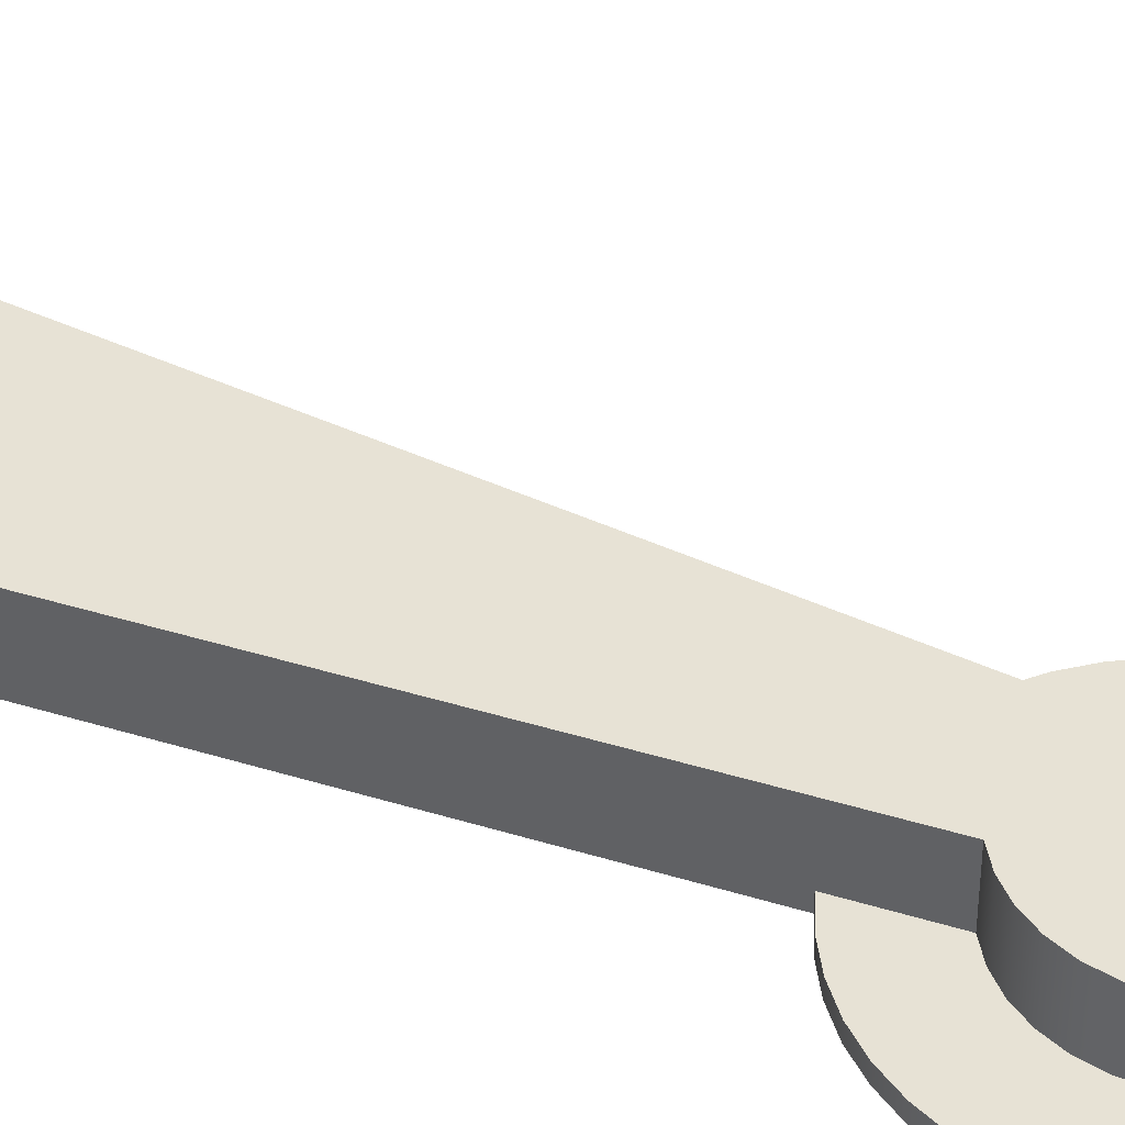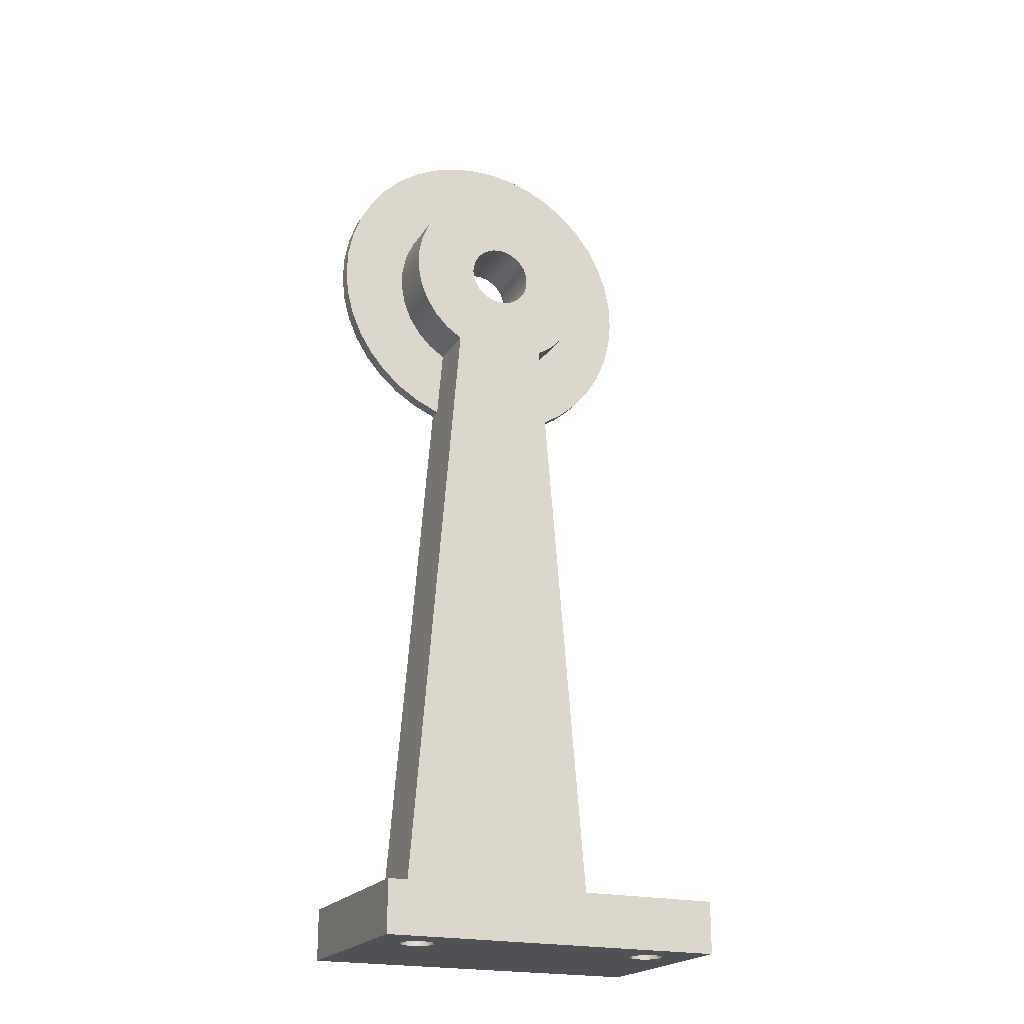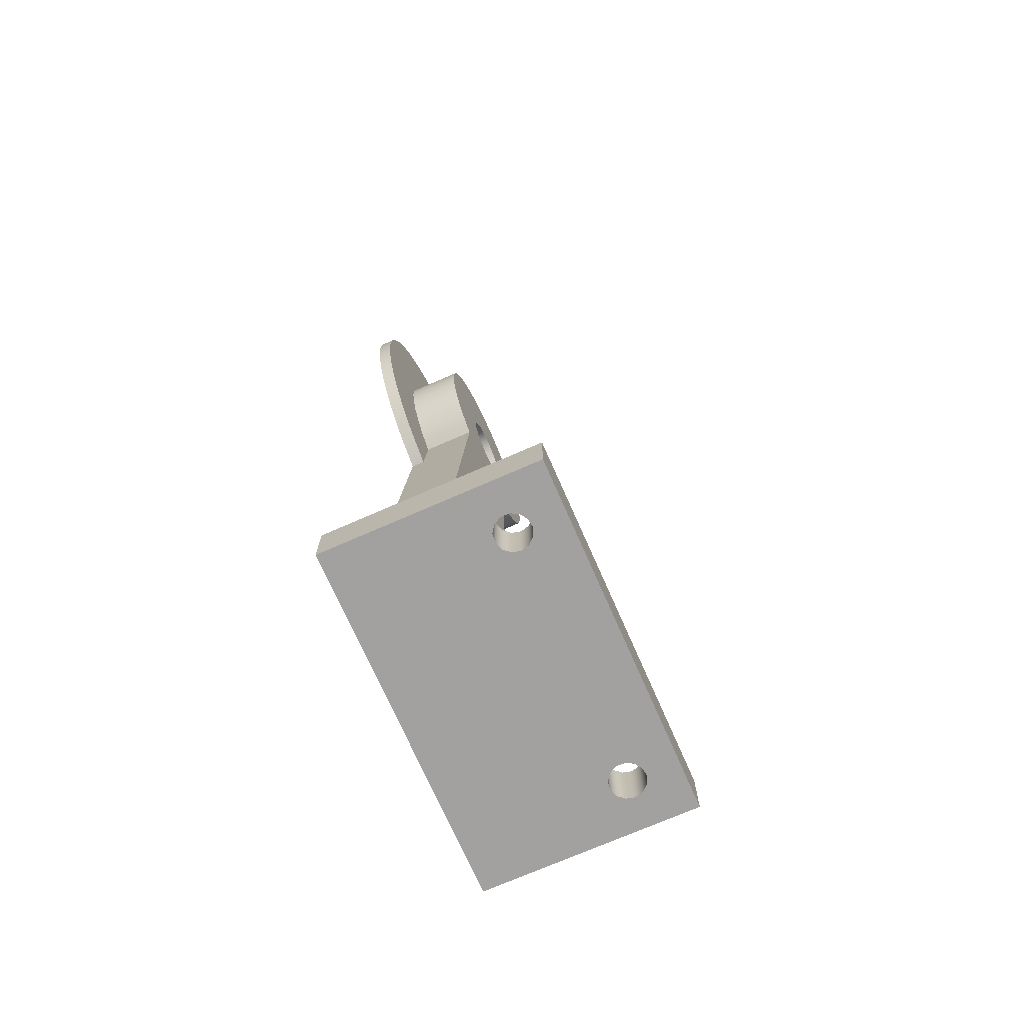
<metadata>
{"format":"obj","ext":"obj","renderer":"f3d","projection":"perspective","resolution":1024,"background":"white","views":[{"elev":40.3,"azim":115.5,"up":"+Z"},{"elev":-21.1,"azim":-23.8,"up":"+Y"},{"elev":-72.3,"azim":-66.3,"up":"+Y"}]}
</metadata>
<code>
v -0.635 14.6 0
v -0.6006 14.4 0
v -0.5011 14.21 0
v -0.3473 14.07 0
v -0.1559 13.99 0
v 0.05244 13.97 0
v 0.2551 14.02 0
v 0.4301 14.14 0
v 0.5585 14.3 0
v 0.6263 14.5 0
v 0.6263 14.71 0
v 0.5585 14.91 0
v 0.4301 15.07 0
v 0.2551 15.19 0
v 0.05244 15.24 0
v -0.1559 15.22 0
v -0.3473 15.14 0
v -0.5011 15 0
v -0.6006 14.81 0
v 3.175 0 0
v -3.175 0 0
v -3.175 0.9525 0
v -1.905 0.9525 0
v -1.026 11.6 0
v -1.47 11.79 0
v -1.879 12.05 0
v -2.245 12.36 0
v -2.559 12.73 0
v -2.814 13.13 0
v -3.004 13.58 0
v -3.125 14.04 0
v -3.174 14.52 0
v -3.15 15.01 0
v -3.053 15.48 0
v -2.885 15.93 0
v -2.651 16.35 0
v -2.356 16.73 0
v -2.007 17.07 0
v -1.611 17.34 0
v -1.178 17.55 0
v -0.7177 17.7 0
v -0.2411 17.77 0
v 0.2411 17.77 0
v 0.7177 17.7 0
v 1.178 17.55 0
v 1.611 17.34 0
v 2.007 17.07 0
v 2.356 16.73 0
v 2.651 16.35 0
v 2.885 15.93 0
v 3.053 15.48 0
v 3.15 15.01 0
v 3.174 14.52 0
v 3.125 14.04 0
v 3.004 13.58 0
v 2.814 13.13 0
v 2.559 12.73 0
v 2.245 12.36 0
v 1.879 12.05 0
v 1.47 11.79 0
v 1.026 11.6 0
v 1.905 0.9525 0
v 3.175 0.9525 0
v 3.175 0 0
v 3.175 0.9525 0
v 3.175 0.9525 3.81
v 3.175 0 3.81
v -3.175 0.9525 0
v -3.175 0 0
v -3.175 0 3.81
v -3.175 0.9525 3.81
v -1.966 0 2.925
v -2.003 0 2.778
v -2.104 0 2.664
v -2.246 0 2.61
v -2.396 0 2.629
v -2.522 0 2.715
v -2.592 0 2.849
v -2.592 0 3.001
v -2.522 0 3.136
v -2.396 0 3.222
v -2.246 0 3.241
v -2.104 0 3.187
v -2.003 0 3.073
v 2.601 0 2.925
v 2.565 0 2.778
v 2.464 0 2.664
v 2.322 0 2.61
v 2.171 0 2.629
v 2.046 0 2.715
v 1.976 0 2.849
v 1.976 0 3.001
v 2.046 0 3.136
v 2.171 0 3.222
v 2.322 0 3.241
v 2.464 0 3.187
v 2.565 0 3.073
v -3.175 0 0
v 3.175 0 0
v 3.175 0 3.81
v -3.175 0 3.81
v -1.026 11.6 0.254
v -1.026 11.6 0
v -1.905 0.9525 0
v -1.905 0.9525 1.27
v -0.9163 12.93 1.27
v -0.9163 12.93 0.254
v -1.966 0.9525 2.925
v -2.003 0.9525 3.073
v -2.104 0.9525 3.187
v -2.246 0.9525 3.241
v -2.396 0.9525 3.222
v -2.522 0.9525 3.136
v -2.592 0.9525 3.001
v -2.592 0.9525 2.849
v -2.522 0.9525 2.715
v -2.396 0.9525 2.629
v -2.246 0.9525 2.61
v -2.104 0.9525 2.664
v -2.003 0.9525 2.778
v 2.601 0.9525 2.925
v 2.565 0.9525 3.073
v 2.464 0.9525 3.187
v 2.322 0.9525 3.241
v 2.171 0.9525 3.222
v 2.046 0.9525 3.136
v 1.976 0.9525 3.001
v 1.976 0.9525 2.849
v 2.046 0.9525 2.715
v 2.171 0.9525 2.629
v 2.322 0.9525 2.61
v 2.464 0.9525 2.664
v 2.565 0.9525 2.778
v 3.175 0.9525 0
v 1.905 0.9525 0
v 1.905 0.9525 1.27
v -1.905 0.9525 1.27
v -1.905 0.9525 0
v -3.175 0.9525 0
v -3.175 0.9525 3.81
v 3.175 0.9525 3.81
v -0.635 14.6 1.27
v -0.6006 14.81 1.27
v -0.5011 15 1.27
v -0.3473 15.14 1.27
v -0.1559 15.22 1.27
v 0.05244 15.24 1.27
v 0.2551 15.19 1.27
v 0.4301 15.07 1.27
v 0.5585 14.91 1.27
v 0.6263 14.71 1.27
v 0.6263 14.5 1.27
v 0.5585 14.3 1.27
v 0.4301 14.14 1.27
v 0.2551 14.02 1.27
v 0.05244 13.97 1.27
v -0.1559 13.99 1.27
v -0.3473 14.07 1.27
v -0.5011 14.21 1.27
v -0.6006 14.4 1.27
v -1.905 0.9525 1.27
v 1.905 0.9525 1.27
v 0.9163 12.93 1.27
v 1.223 13.14 1.27
v 1.484 13.41 1.27
v 1.688 13.72 1.27
v 1.827 14.07 1.27
v 1.897 14.43 1.27
v 1.895 14.8 1.27
v 1.82 15.17 1.27
v 1.676 15.51 1.27
v 1.468 15.82 1.27
v 1.204 16.08 1.27
v 0.8946 16.29 1.27
v 0.5508 16.43 1.27
v 0.186 16.5 1.27
v -0.186 16.5 1.27
v -0.5508 16.43 1.27
v -0.8946 16.29 1.27
v -1.204 16.08 1.27
v -1.468 15.82 1.27
v -1.676 15.51 1.27
v -1.82 15.17 1.27
v -1.895 14.8 1.27
v -1.897 14.43 1.27
v -1.827 14.07 1.27
v -1.688 13.72 1.27
v -1.484 13.41 1.27
v -1.223 13.14 1.27
v -0.9163 12.93 1.27
v -3.175 0.9525 3.81
v -3.175 0 3.81
v 3.175 0 3.81
v 3.175 0.9525 3.81
v 1.026 11.6 0
v 1.026 11.6 0.254
v 0.9163 12.93 0.254
v 0.9163 12.93 1.27
v 1.905 0.9525 1.27
v 1.905 0.9525 0
v 0.9163 12.93 0.254
v 1.223 13.14 0.254
v 1.484 13.41 0.254
v 1.688 13.72 0.254
v 1.827 14.07 0.254
v 1.897 14.43 0.254
v 1.895 14.8 0.254
v 1.82 15.17 0.254
v 1.676 15.51 0.254
v 1.468 15.82 0.254
v 1.204 16.08 0.254
v 0.8946 16.29 0.254
v 0.5508 16.43 0.254
v 0.186 16.5 0.254
v -0.186 16.5 0.254
v -0.5508 16.43 0.254
v -0.8946 16.29 0.254
v -1.204 16.08 0.254
v -1.468 15.82 0.254
v -1.676 15.51 0.254
v -1.82 15.17 0.254
v -1.895 14.8 0.254
v -1.897 14.43 0.254
v -1.827 14.07 0.254
v -1.688 13.72 0.254
v -1.484 13.41 0.254
v -1.223 13.14 0.254
v -0.9163 12.93 0.254
v -0.9163 12.93 1.27
v -1.223 13.14 1.27
v -1.484 13.41 1.27
v -1.688 13.72 1.27
v -1.827 14.07 1.27
v -1.897 14.43 1.27
v -1.895 14.8 1.27
v -1.82 15.17 1.27
v -1.676 15.51 1.27
v -1.468 15.82 1.27
v -1.204 16.08 1.27
v -0.8946 16.29 1.27
v -0.5508 16.43 1.27
v -0.186 16.5 1.27
v 0.186 16.5 1.27
v 0.5508 16.43 1.27
v 0.8946 16.29 1.27
v 1.204 16.08 1.27
v 1.468 15.82 1.27
v 1.676 15.51 1.27
v 1.82 15.17 1.27
v 1.895 14.8 1.27
v 1.897 14.43 1.27
v 1.827 14.07 1.27
v 1.688 13.72 1.27
v 1.484 13.41 1.27
v 1.223 13.14 1.27
v 0.9163 12.93 1.27
v 1.026 11.6 0
v 1.47 11.79 0
v 1.879 12.05 0
v 2.245 12.36 0
v 2.559 12.73 0
v 2.814 13.13 0
v 3.004 13.58 0
v 3.125 14.04 0
v 3.174 14.52 0
v 3.15 15.01 0
v 3.053 15.48 0
v 2.885 15.93 0
v 2.651 16.35 0
v 2.356 16.73 0
v 2.007 17.07 0
v 1.611 17.34 0
v 1.178 17.55 0
v 0.7177 17.7 0
v 0.2411 17.77 0
v -0.2411 17.77 0
v -0.7177 17.7 0
v -1.178 17.55 0
v -1.611 17.34 0
v -2.007 17.07 0
v -2.356 16.73 0
v -2.651 16.35 0
v -2.885 15.93 0
v -3.053 15.48 0
v -3.15 15.01 0
v -3.174 14.52 0
v -3.125 14.04 0
v -3.004 13.58 0
v -2.814 13.13 0
v -2.559 12.73 0
v -2.245 12.36 0
v -1.879 12.05 0
v -1.47 11.79 0
v -1.026 11.6 0
v -1.026 11.6 0.254
v -1.47 11.79 0.254
v -1.879 12.05 0.254
v -2.245 12.36 0.254
v -2.559 12.73 0.254
v -2.814 13.13 0.254
v -3.004 13.58 0.254
v -3.125 14.04 0.254
v -3.174 14.52 0.254
v -3.15 15.01 0.254
v -3.053 15.48 0.254
v -2.885 15.93 0.254
v -2.651 16.35 0.254
v -2.356 16.73 0.254
v -2.007 17.07 0.254
v -1.611 17.34 0.254
v -1.178 17.55 0.254
v -0.7177 17.7 0.254
v -0.2411 17.77 0.254
v 0.2411 17.77 0.254
v 0.7177 17.7 0.254
v 1.178 17.55 0.254
v 1.611 17.34 0.254
v 2.007 17.07 0.254
v 2.356 16.73 0.254
v 2.651 16.35 0.254
v 2.885 15.93 0.254
v 3.053 15.48 0.254
v 3.15 15.01 0.254
v 3.174 14.52 0.254
v 3.125 14.04 0.254
v 3.004 13.58 0.254
v 2.814 13.13 0.254
v 2.559 12.73 0.254
v 2.245 12.36 0.254
v 1.879 12.05 0.254
v 1.47 11.79 0.254
v 1.026 11.6 0.254
v -1.026 11.6 0.254
v -0.9163 12.93 0.254
v -1.223 13.14 0.254
v -1.484 13.41 0.254
v -1.688 13.72 0.254
v -1.827 14.07 0.254
v -1.897 14.43 0.254
v -1.895 14.8 0.254
v -1.82 15.17 0.254
v -1.676 15.51 0.254
v -1.468 15.82 0.254
v -1.204 16.08 0.254
v -0.8946 16.29 0.254
v -0.5508 16.43 0.254
v -0.186 16.5 0.254
v 0.186 16.5 0.254
v 0.5508 16.43 0.254
v 0.8946 16.29 0.254
v 1.204 16.08 0.254
v 1.468 15.82 0.254
v 1.676 15.51 0.254
v 1.82 15.17 0.254
v 1.895 14.8 0.254
v 1.897 14.43 0.254
v 1.827 14.07 0.254
v 1.688 13.72 0.254
v 1.484 13.41 0.254
v 1.223 13.14 0.254
v 0.9163 12.93 0.254
v 1.026 11.6 0.254
v 1.47 11.79 0.254
v 1.879 12.05 0.254
v 2.245 12.36 0.254
v 2.559 12.73 0.254
v 2.814 13.13 0.254
v 3.004 13.58 0.254
v 3.125 14.04 0.254
v 3.174 14.52 0.254
v 3.15 15.01 0.254
v 3.053 15.48 0.254
v 2.885 15.93 0.254
v 2.651 16.35 0.254
v 2.356 16.73 0.254
v 2.007 17.07 0.254
v 1.611 17.34 0.254
v 1.178 17.55 0.254
v 0.7177 17.7 0.254
v 0.2411 17.77 0.254
v -0.2411 17.77 0.254
v -0.7177 17.7 0.254
v -1.178 17.55 0.254
v -1.611 17.34 0.254
v -2.007 17.07 0.254
v -2.356 16.73 0.254
v -2.651 16.35 0.254
v -2.885 15.93 0.254
v -3.053 15.48 0.254
v -3.15 15.01 0.254
v -3.174 14.52 0.254
v -3.125 14.04 0.254
v -3.004 13.58 0.254
v -2.814 13.13 0.254
v -2.559 12.73 0.254
v -2.245 12.36 0.254
v -1.879 12.05 0.254
v -1.47 11.79 0.254
v -0.635 14.6 0
v -0.6006 14.81 0
v -0.5011 15 0
v -0.3473 15.14 0
v -0.1559 15.22 0
v 0.05244 15.24 0
v 0.2551 15.19 0
v 0.4301 15.07 0
v 0.5585 14.91 0
v 0.6263 14.71 0
v 0.6263 14.5 0
v 0.5585 14.3 0
v 0.4301 14.14 0
v 0.2551 14.02 0
v 0.05244 13.97 0
v -0.1559 13.99 0
v -0.3473 14.07 0
v -0.5011 14.21 0
v -0.6006 14.4 0
v -0.635 14.6 1.27
v -0.6006 14.4 1.27
v -0.5011 14.21 1.27
v -0.3473 14.07 1.27
v -0.1559 13.99 1.27
v 0.05244 13.97 1.27
v 0.2551 14.02 1.27
v 0.4301 14.14 1.27
v 0.5585 14.3 1.27
v 0.6263 14.5 1.27
v 0.6263 14.71 1.27
v 0.5585 14.91 1.27
v 0.4301 15.07 1.27
v 0.2551 15.19 1.27
v 0.05244 15.24 1.27
v -0.1559 15.22 1.27
v -0.3473 15.14 1.27
v -0.5011 15 1.27
v -0.6006 14.81 1.27
v -0.635 14.6 0
v -0.635 14.6 1.27
v -1.966 0 2.925
v -2.003 0 3.073
v -2.104 0 3.187
v -2.246 0 3.241
v -2.396 0 3.222
v -2.522 0 3.136
v -2.592 0 3.001
v -2.592 0 2.849
v -2.522 0 2.715
v -2.396 0 2.629
v -2.246 0 2.61
v -2.104 0 2.664
v -2.003 0 2.778
v -1.966 0.9525 2.925
v -2.003 0.9525 2.778
v -2.104 0.9525 2.664
v -2.246 0.9525 2.61
v -2.396 0.9525 2.629
v -2.522 0.9525 2.715
v -2.592 0.9525 2.849
v -2.592 0.9525 3.001
v -2.522 0.9525 3.136
v -2.396 0.9525 3.222
v -2.246 0.9525 3.241
v -2.104 0.9525 3.187
v -2.003 0.9525 3.073
v -1.966 0 2.925
v -1.966 0.9525 2.925
v 2.601 0 2.925
v 2.565 0 3.073
v 2.464 0 3.187
v 2.322 0 3.241
v 2.171 0 3.222
v 2.046 0 3.136
v 1.976 0 3.001
v 1.976 0 2.849
v 2.046 0 2.715
v 2.171 0 2.629
v 2.322 0 2.61
v 2.464 0 2.664
v 2.565 0 2.778
v 2.601 0.9525 2.925
v 2.565 0.9525 2.778
v 2.464 0.9525 2.664
v 2.322 0.9525 2.61
v 2.171 0.9525 2.629
v 2.046 0.9525 2.715
v 1.976 0.9525 2.849
v 1.976 0.9525 3.001
v 2.046 0.9525 3.136
v 2.171 0.9525 3.222
v 2.322 0.9525 3.241
v 2.464 0.9525 3.187
v 2.565 0.9525 3.073
v 2.601 0 2.925
v 2.601 0.9525 2.925
f 2 25 1
f 1 25 26
f 1 26 39
f 39 26 38
f 38 26 27
f 38 27 37
f 37 27 28
f 37 28 36
f 36 28 29
f 36 29 35
f 35 29 30
f 35 30 34
f 34 30 31
f 34 31 33
f 33 31 32
f 25 2 24
f 24 2 3
f 24 3 4
f 4 5 24
f 24 5 6
f 24 6 61
f 61 6 60
f 60 6 59
f 59 6 58
f 58 6 57
f 57 6 56
f 56 6 55
f 55 6 7
f 55 7 8
f 8 9 55
f 55 9 10
f 55 10 49
f 49 10 11
f 49 11 12
f 12 13 49
f 49 13 48
f 48 13 47
f 47 13 46
f 46 13 45
f 45 13 14
f 45 14 44
f 44 14 43
f 43 14 15
f 43 15 42
f 42 15 16
f 42 16 17
f 42 17 41
f 41 17 18
f 41 18 19
f 41 19 40
f 40 19 1
f 40 1 39
f 63 20 62
f 62 20 21
f 62 21 23
f 23 21 22
f 62 23 61
f 61 23 24
f 49 50 55
f 55 50 51
f 55 51 54
f 54 51 52
f 54 52 53
f 64 65 67
f 67 65 66
f 68 69 71
f 71 69 70
f 73 91 72
f 72 91 92
f 72 92 84
f 84 92 93
f 84 93 83
f 83 93 94
f 83 94 101
f 101 94 100
f 100 94 95
f 100 95 96
f 91 73 90
f 90 73 74
f 90 74 89
f 89 74 98
f 89 98 99
f 74 75 98
f 98 75 76
f 98 76 77
f 77 78 98
f 98 78 101
f 101 78 79
f 101 79 80
f 80 81 101
f 101 81 82
f 101 82 83
f 97 85 100
f 100 85 86
f 100 86 99
f 99 86 87
f 99 87 88
f 88 89 99
f 96 97 100
f 103 104 102
f 102 104 105
f 102 105 106
f 106 107 102
f 109 127 108
f 108 127 128
f 108 128 120
f 120 128 129
f 120 129 119
f 119 129 137
f 119 137 118
f 118 137 117
f 117 137 116
f 116 137 139
f 116 139 115
f 115 139 140
f 115 140 114
f 114 140 113
f 113 140 112
f 112 140 111
f 111 140 110
f 110 140 125
f 110 125 126
f 127 109 126
f 126 109 110
f 133 121 141
f 141 121 122
f 141 122 123
f 123 124 141
f 141 124 125
f 141 125 140
f 137 129 136
f 136 129 130
f 136 130 131
f 131 132 136
f 136 132 134
f 136 134 135
f 132 133 134
f 134 133 141
f 137 138 139
f 143 179 142
f 142 179 180
f 142 180 190
f 190 180 189
f 189 180 181
f 189 181 188
f 188 181 182
f 188 182 187
f 187 182 183
f 187 183 186
f 186 183 184
f 186 184 185
f 179 143 178
f 178 143 144
f 178 144 145
f 178 145 177
f 177 145 146
f 177 146 147
f 177 147 176
f 176 147 148
f 176 148 175
f 175 148 149
f 175 149 150
f 175 150 174
f 174 150 151
f 174 151 173
f 173 151 152
f 173 152 163
f 163 152 153
f 163 153 154
f 154 155 163
f 163 155 156
f 163 156 162
f 162 156 190
f 162 190 161
f 156 157 190
f 190 157 158
f 190 158 159
f 159 160 190
f 190 160 142
f 163 164 173
f 173 164 172
f 172 164 165
f 172 165 171
f 171 165 166
f 171 166 170
f 170 166 167
f 170 167 169
f 169 167 168
f 192 193 191
f 191 193 194
f 195 196 200
f 200 196 199
f 199 196 198
f 198 196 197
f 256 201 255
f 255 201 202
f 255 202 254
f 254 202 203
f 254 203 253
f 253 203 204
f 253 204 252
f 252 204 205
f 252 205 251
f 251 205 206
f 251 206 250
f 250 206 207
f 250 207 249
f 249 207 208
f 249 208 248
f 248 208 209
f 248 209 247
f 247 209 210
f 247 210 246
f 246 210 211
f 246 211 245
f 245 211 212
f 245 212 244
f 244 212 213
f 244 213 243
f 243 213 214
f 243 214 242
f 242 214 215
f 242 215 241
f 241 215 216
f 241 216 240
f 240 216 217
f 240 217 239
f 239 217 218
f 239 218 238
f 238 218 219
f 238 219 237
f 237 219 220
f 237 220 236
f 236 220 221
f 236 221 235
f 235 221 222
f 235 222 234
f 234 222 223
f 234 223 233
f 233 223 224
f 233 224 232
f 232 224 225
f 232 225 231
f 231 225 226
f 231 226 230
f 230 226 227
f 230 227 229
f 229 227 228
f 332 257 331
f 331 257 258
f 331 258 330
f 330 258 259
f 330 259 329
f 329 259 260
f 329 260 328
f 328 260 261
f 328 261 327
f 327 261 262
f 327 262 326
f 326 262 263
f 326 263 325
f 325 263 264
f 325 264 324
f 324 264 265
f 324 265 323
f 323 265 266
f 323 266 322
f 322 266 267
f 322 267 321
f 321 267 268
f 321 268 320
f 320 268 269
f 320 269 319
f 319 269 270
f 319 270 318
f 318 270 271
f 318 271 317
f 317 271 272
f 317 272 316
f 316 272 273
f 316 273 315
f 315 273 274
f 315 274 314
f 314 274 275
f 314 275 313
f 313 275 276
f 313 276 312
f 312 276 277
f 312 277 311
f 311 277 278
f 311 278 310
f 310 278 279
f 310 279 309
f 309 279 280
f 309 280 308
f 308 280 281
f 308 281 307
f 307 281 282
f 307 282 306
f 306 282 283
f 306 283 305
f 305 283 284
f 305 284 304
f 304 284 285
f 304 285 303
f 303 285 286
f 303 286 302
f 302 286 287
f 302 287 301
f 301 287 288
f 301 288 300
f 300 288 289
f 300 289 299
f 299 289 290
f 299 290 298
f 298 290 291
f 298 291 297
f 297 291 292
f 297 292 296
f 296 292 293
f 296 293 295
f 295 293 294
f 333 334 398
f 398 334 397
f 397 334 335
f 397 335 396
f 396 335 336
f 396 336 395
f 395 336 337
f 395 337 394
f 394 337 393
f 393 337 338
f 393 338 392
f 392 338 339
f 392 339 391
f 391 339 340
f 391 340 390
f 390 340 341
f 390 341 389
f 389 341 388
f 388 341 342
f 388 342 387
f 387 342 343
f 387 343 386
f 386 343 344
f 386 344 385
f 385 344 384
f 384 344 345
f 384 345 383
f 383 345 346
f 383 346 382
f 382 346 347
f 382 347 381
f 381 347 348
f 381 348 380
f 380 348 379
f 379 348 349
f 379 349 378
f 378 349 350
f 378 350 377
f 377 350 351
f 377 351 376
f 376 351 375
f 375 351 352
f 375 352 374
f 374 352 353
f 374 353 373
f 373 353 354
f 373 354 372
f 372 354 371
f 371 354 355
f 371 355 370
f 370 355 356
f 370 356 369
f 369 356 357
f 369 357 368
f 368 357 358
f 368 358 367
f 367 358 366
f 366 358 359
f 366 359 365
f 365 359 360
f 365 360 364
f 364 360 361
f 364 361 363
f 363 361 362
f 400 436 399
f 399 436 438
f 437 418 417
f 417 418 419
f 417 419 416
f 416 419 420
f 416 420 415
f 415 420 421
f 415 421 414
f 414 421 422
f 414 422 413
f 413 422 423
f 413 423 412
f 412 423 424
f 412 424 411
f 411 424 425
f 411 425 410
f 410 425 426
f 410 426 409
f 409 426 427
f 409 427 408
f 408 427 428
f 408 428 407
f 407 428 429
f 407 429 406
f 406 429 430
f 406 430 405
f 405 430 431
f 405 431 404
f 404 431 432
f 404 432 403
f 403 432 433
f 403 433 402
f 402 433 434
f 402 434 401
f 401 434 435
f 401 435 400
f 400 435 436
f 440 464 439
f 439 464 466
f 465 452 451
f 451 452 453
f 451 453 450
f 450 453 454
f 450 454 449
f 449 454 455
f 449 455 448
f 448 455 456
f 448 456 447
f 447 456 457
f 447 457 446
f 446 457 458
f 446 458 445
f 445 458 459
f 445 459 444
f 444 459 460
f 444 460 443
f 443 460 461
f 443 461 442
f 442 461 462
f 442 462 441
f 441 462 463
f 441 463 440
f 440 463 464
f 468 492 467
f 467 492 494
f 493 480 479
f 479 480 481
f 479 481 478
f 478 481 482
f 478 482 477
f 477 482 483
f 477 483 476
f 476 483 484
f 476 484 475
f 475 484 485
f 475 485 474
f 474 485 486
f 474 486 473
f 473 486 487
f 473 487 472
f 472 487 488
f 472 488 471
f 471 488 489
f 471 489 470
f 470 489 490
f 470 490 469
f 469 490 491
f 469 491 468
f 468 491 492

</code>
